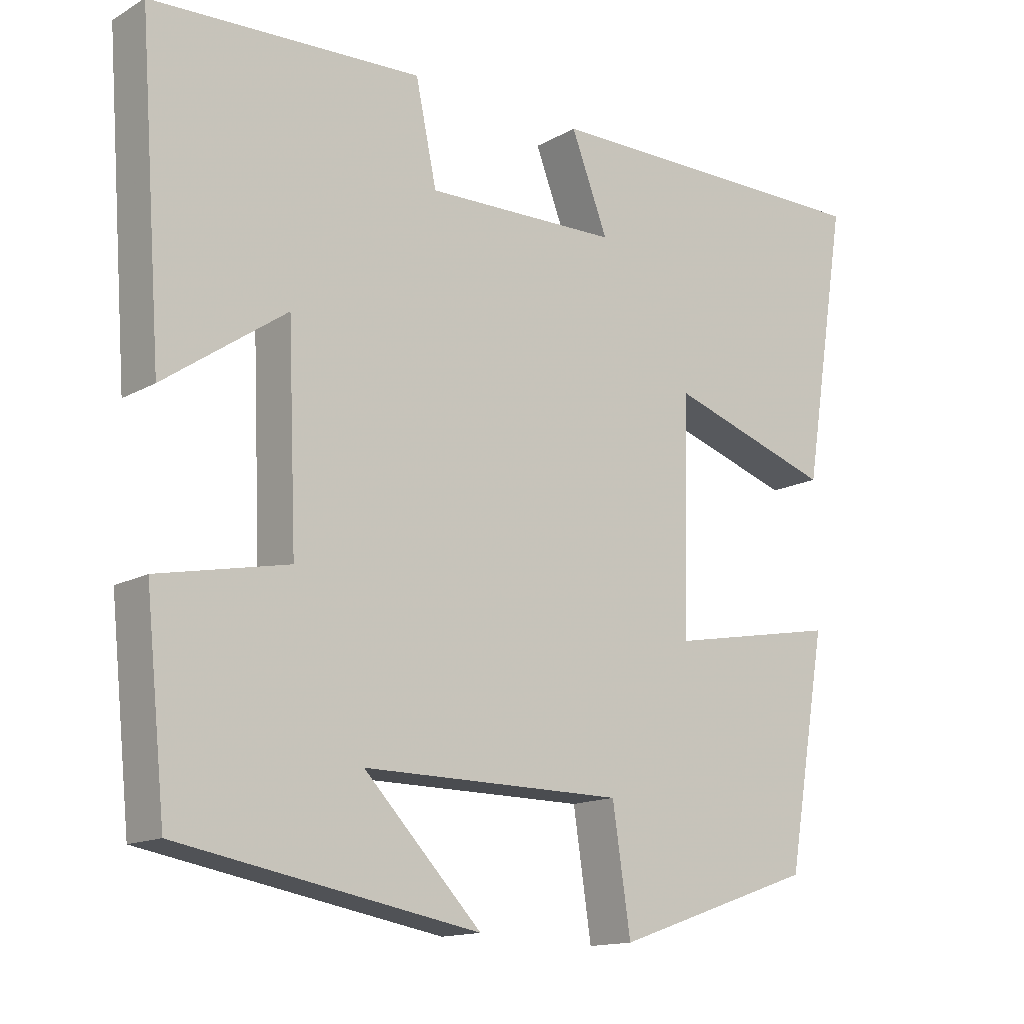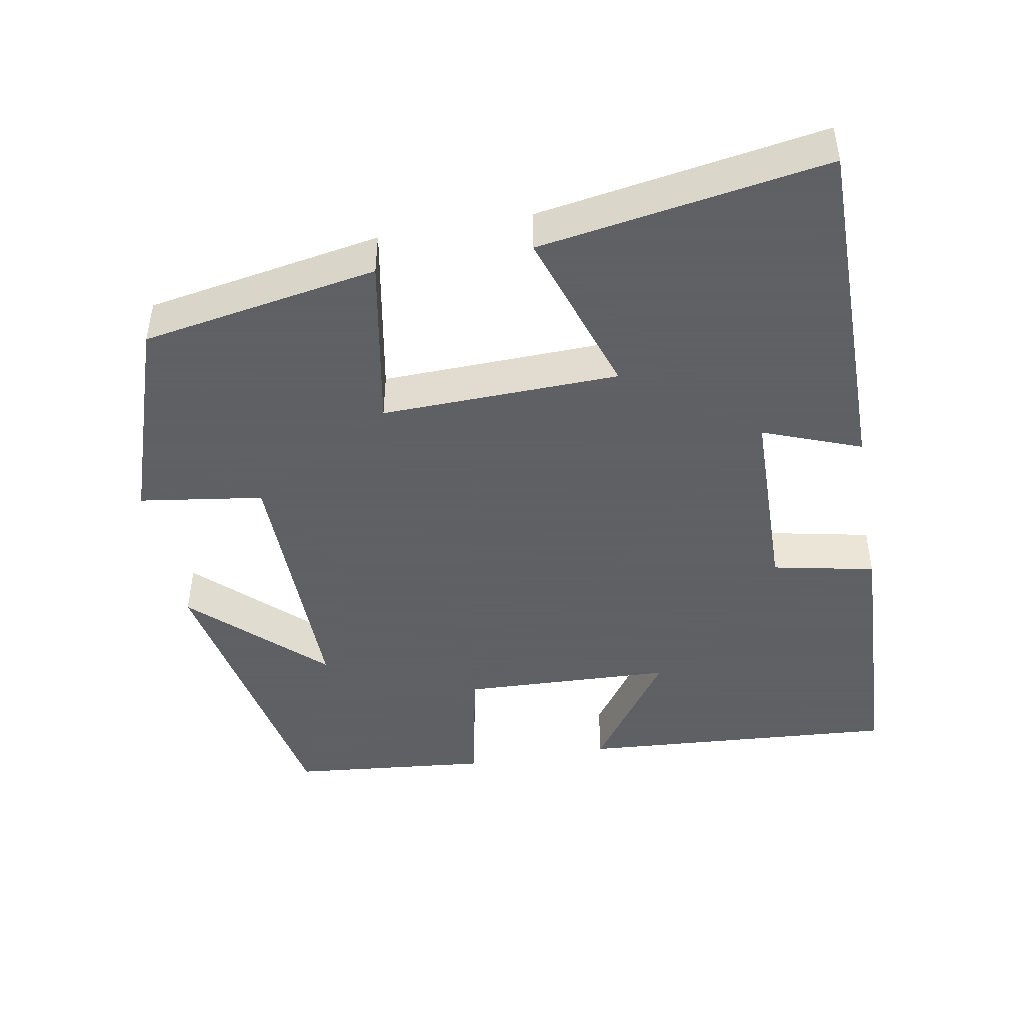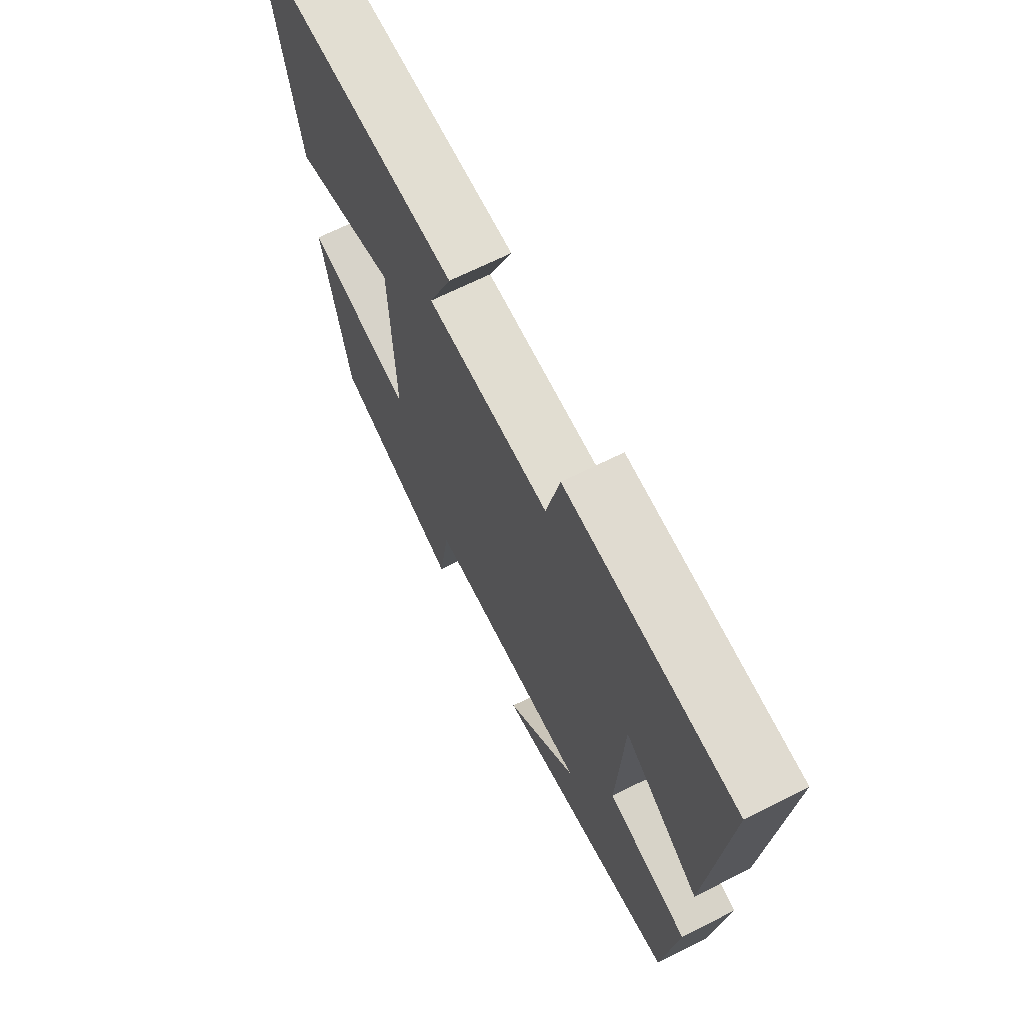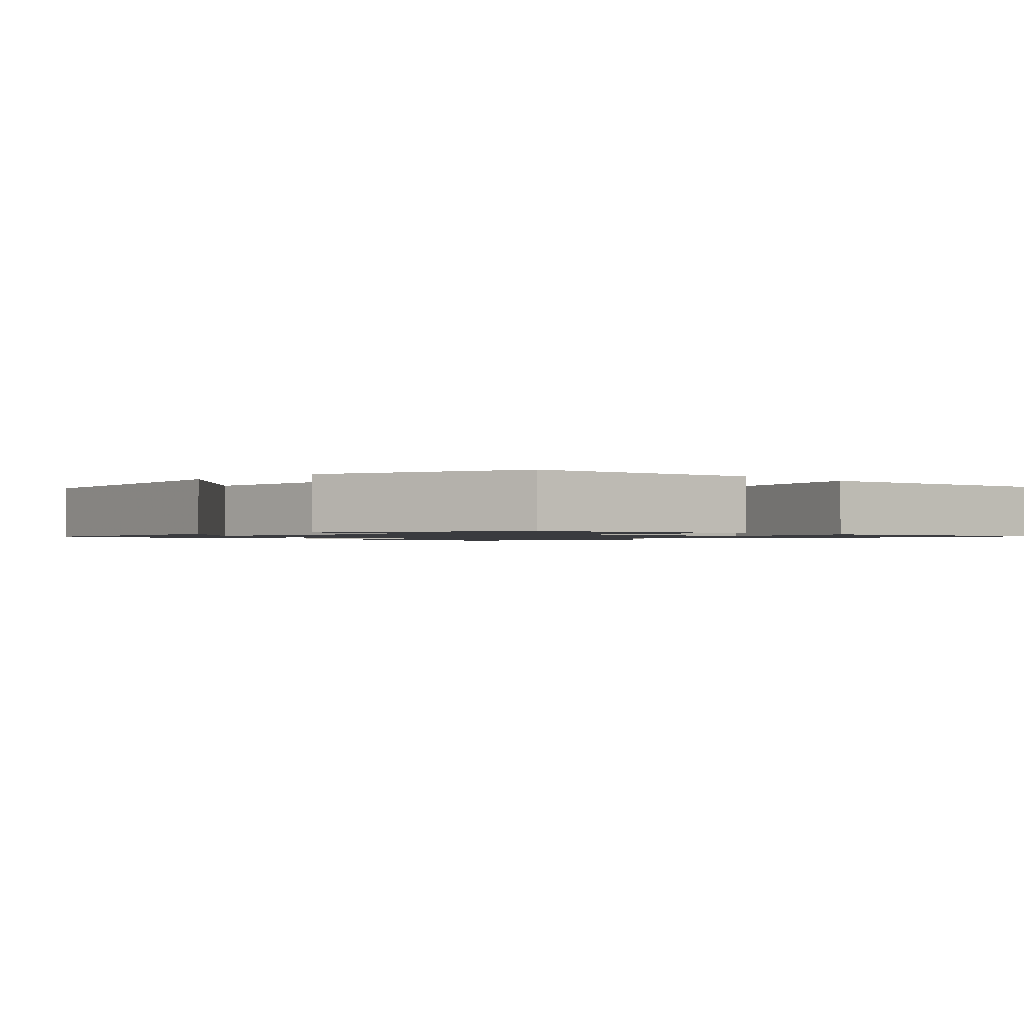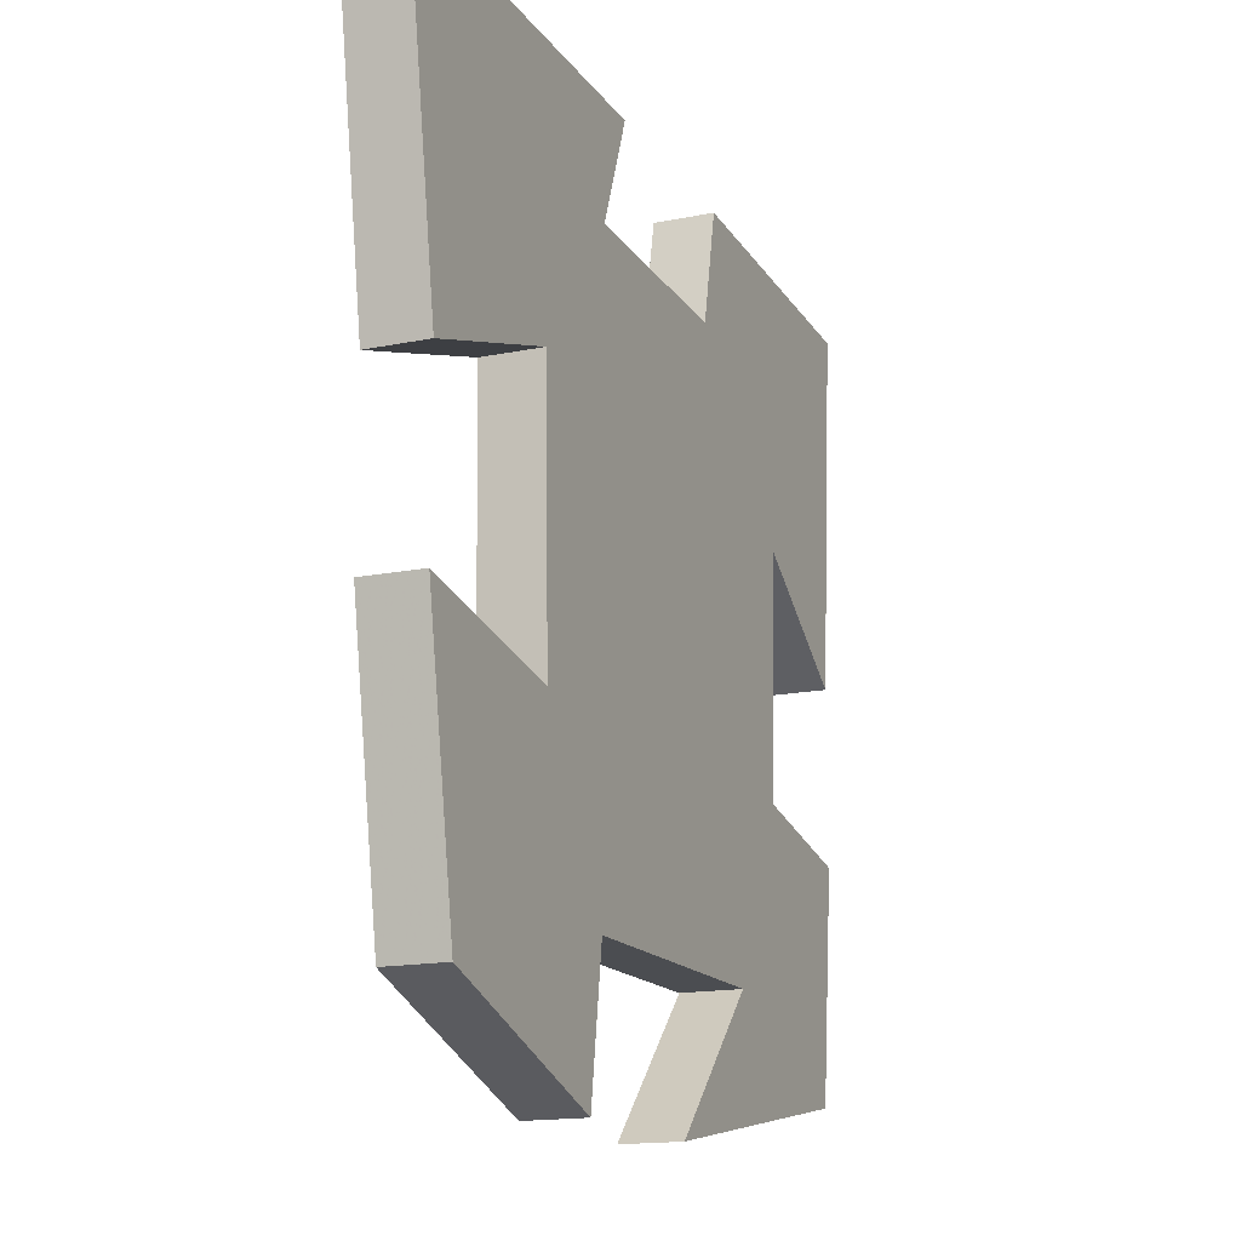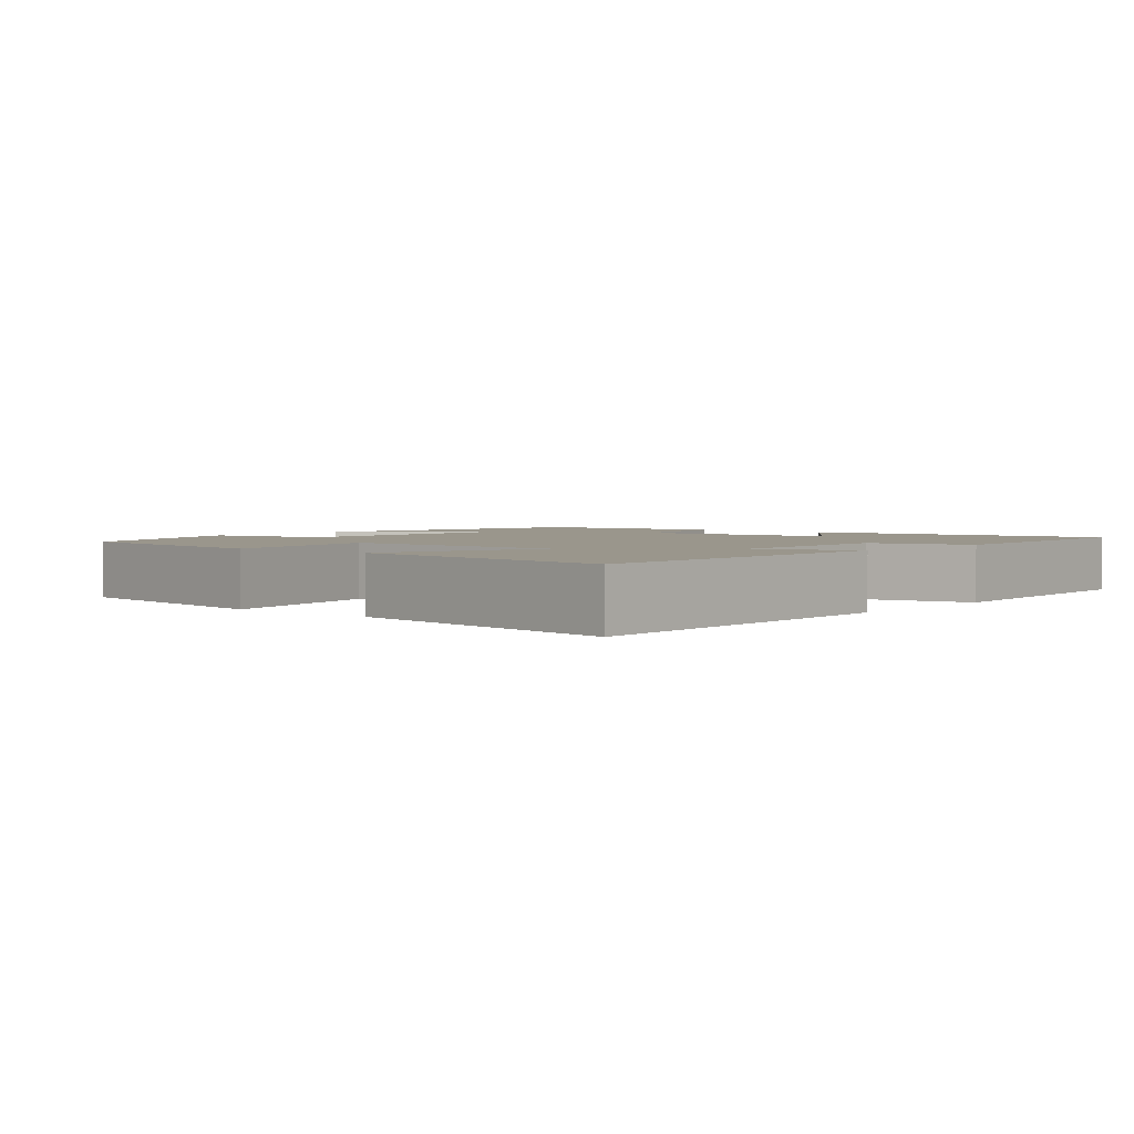
<metadata>
{"format":"obj","ext":"obj","renderer":"f3d","projection":"perspective","resolution":1024,"background":"white","views":[{"elev":-14.4,"azim":140.5,"up":"+Z"},{"elev":-45.3,"azim":-79.6,"up":"+Y"},{"elev":67.8,"azim":63.3,"up":"+Z"},{"elev":-1.3,"azim":-136.0,"up":"+Y"},{"elev":-15.9,"azim":-67.0,"up":"+Z"},{"elev":2.5,"azim":-50.3,"up":"+Y"}]}
</metadata>
<code>
v 0.472 0.07 -0.426
v 0.059 0.07 -0.5
v 0.222 0.07 -0.331
v -0.14 0.07 -0.333
v -0.165 0.07 -0.5
v -0.445 0.07 -0.403
v -0.5 0.07 -0.085
v -0.264 0.07 -0.129
v -0.272 0.07 0.191
v -0.5 0.07 0.117
v -0.562 0.07 0.502
v -0.086 0.07 0.5
v -0.137 0.07 0.368
v 0.131 0.07 0.362
v 0.16 0.07 0.5
v 0.532 0.07 0.483
v 0.5 0.07 0.05
v 0.332 0.07 0.167
v 0.32 0.07 -0.119
v 0.5 0.07 -0.156
v 0.472 0 -0.426
v 0.059 0 -0.5
v 0.222 0 -0.331
v -0.14 0 -0.333
v -0.165 0 -0.5
v -0.445 0 -0.403
v -0.5 0 -0.085
v -0.264 0 -0.129
v -0.272 0 0.191
v -0.5 0 0.117
v -0.562 0 0.502
v -0.086 0 0.5
v -0.137 0 0.368
v 0.131 0 0.362
v 0.16 0 0.5
v 0.532 0 0.483
v 0.5 0 0.05
v 0.332 0 0.167
v 0.32 0 -0.119
v 0.5 0 -0.156
f 19 20 1
f 15 16 17 18
f 14 15 18 19
f 13 14 19
f 10 11 12 13
f 9 10 13
f 8 9 13 19
f 5 6 7 8
f 4 5 8
f 3 4 8 19
f 1 2 3
f 1 3 19
f 21 40 39
f 38 37 36 35
f 39 38 35 34
f 39 34 33
f 33 32 31 30
f 33 30 29
f 39 33 29 28
f 28 27 26 25
f 28 25 24
f 39 28 24 23
f 23 22 21
f 39 23 21
f 1 21 22 2
f 2 22 23 3
f 3 23 24 4
f 4 24 25 5
f 5 25 26 6
f 6 26 27 7
f 7 27 28 8
f 8 28 29 9
f 9 29 30 10
f 10 30 31 11
f 11 31 32 12
f 12 32 33 13
f 13 33 34 14
f 14 34 35 15
f 15 35 36 16
f 16 36 37 17
f 17 37 38 18
f 18 38 39 19
f 19 39 40 20
f 20 40 21 1

</code>
